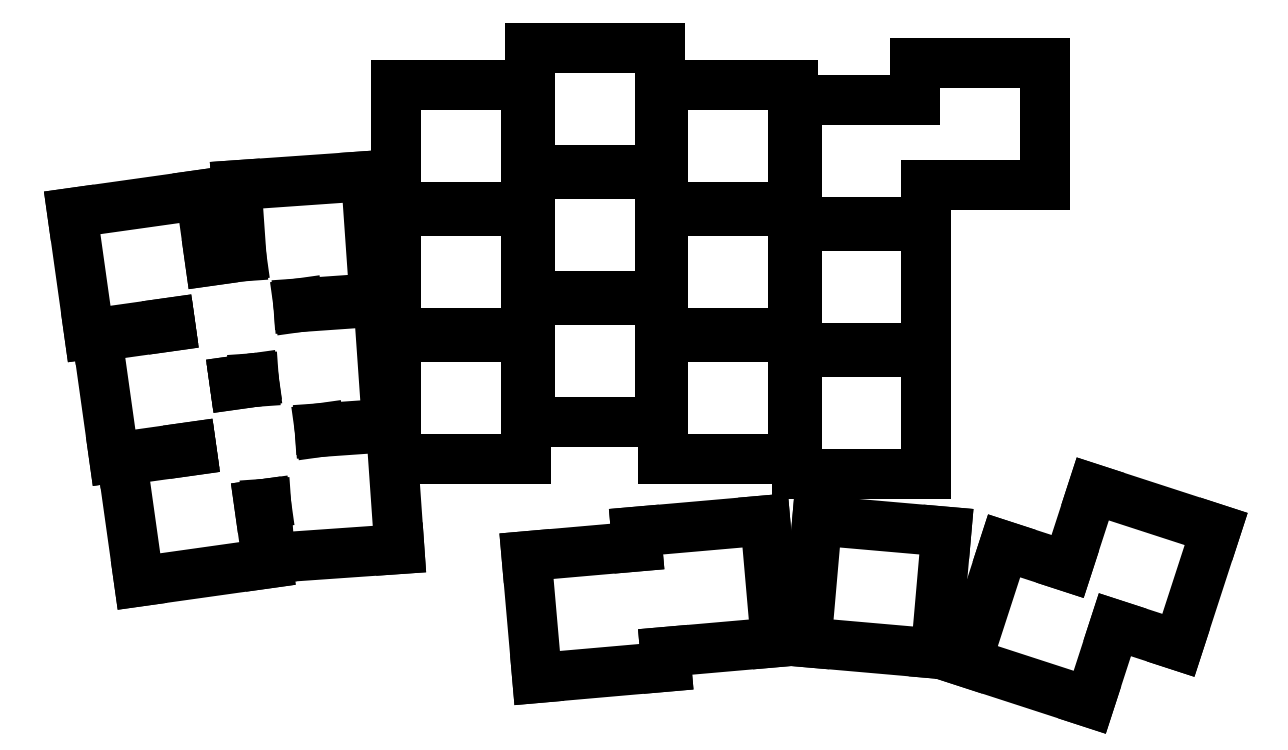
<metadata>
{"format":"dxf","ext":"dxf","renderer":"ezdxf+matplotlib","layout":"modelspace","background":"white","min_lineweight":24,"dpi":150}
</metadata>
<code>
0
SECTION
2
ENTITIES
0
LINE
8
0
10
141.5
20
-159.5
11
158.8
21
-157.1
0
LINE
8
0
10
158.8
20
-157.1
11
157.7
21
-149.2
0
LINE
8
0
10
148.6
20
-141.9
11
139.2
21
-143.2
0
LINE
8
0
10
139.2
20
-143.2
11
141.5
21
-159.5
0
LINE
8
0
10
138.1
20
-142.8
11
148.5
21
-141.4
0
LINE
8
0
10
154.4
20
-133
11
154.4
21
-132.5
0
LINE
8
0
10
145.7
20
-125.1
11
135.8
21
-126.5
0
LINE
8
0
10
135.8
20
-126.5
11
138.1
21
-142.8
0
LINE
8
0
10
134.8
20
-126.1
11
145.7
21
-124.6
0
LINE
8
0
10
151.1
20
-116.3
11
149.8
21
-107.4
0
LINE
8
0
10
149.8
20
-107.4
11
132.5
21
-109.8
0
LINE
8
0
10
132.5
20
-109.8
11
134.8
21
-126.1
0
LINE
8
0
10
159.2
20
-156.4
11
176.6
21
-155.1
0
LINE
8
0
10
176.6
20
-155.1
11
175.5
21
-138.7
0
LINE
8
0
10
175.5
20
-138.7
11
165.9
21
-139.4
0
LINE
8
0
10
158.7
20
-149
11
159.2
21
-156.4
0
LINE
8
0
10
165.9
20
-138.9
11
174.9
21
-138.2
0
LINE
8
0
10
174.9
20
-138.2
11
173.8
21
-121.8
0
LINE
8
0
10
173.8
20
-121.8
11
163.1
21
-122.5
0
LINE
8
0
10
157
20
-132.1
11
157
21
-132.6
0
LINE
8
0
10
163
20
-122
11
173.3
21
-121.3
0
LINE
8
0
10
173.3
20
-121.3
11
172.1
21
-104.8
0
LINE
8
0
10
172.1
20
-104.8
11
154.7
21
-106.1
0
LINE
8
0
10
154.7
20
-106.1
11
155.3
21
-115.7
0
LINE
8
0
10
176.2
20
-143
11
193.7
21
-143
0
LINE
8
0
10
193.7
20
-143
11
193.7
21
-126.5
0
LINE
8
0
10
193.7
20
-126.5
11
176.2
21
-126.5
0
LINE
8
0
10
176.2
20
-126.5
11
176.2
21
-143
0
LINE
8
0
10
176.2
20
-126
11
193.7
21
-126
0
LINE
8
0
10
193.7
20
-126
11
193.7
21
-109.5
0
LINE
8
0
10
193.7
20
-109.5
11
176.2
21
-109.5
0
LINE
8
0
10
176.2
20
-109.5
11
176.2
21
-126
0
LINE
8
0
10
176.2
20
-109
11
193.7
21
-109
0
LINE
8
0
10
193.7
20
-109
11
193.7
21
-92.52
0
LINE
8
0
10
193.7
20
-92.52
11
176.2
21
-92.52
0
LINE
8
0
10
176.2
20
-92.52
11
176.2
21
-109
0
LINE
8
0
10
194.2
20
-138
11
211.7
21
-138
0
LINE
8
0
10
211.7
20
-138
11
211.7
21
-121.5
0
LINE
8
0
10
211.7
20
-121.5
11
194.2
21
-121.5
0
LINE
8
0
10
194.2
20
-121.5
11
194.2
21
-138
0
LINE
8
0
10
194.2
20
-121
11
211.7
21
-121
0
LINE
8
0
10
211.7
20
-121
11
211.7
21
-104.5
0
LINE
8
0
10
211.7
20
-104.5
11
194.2
21
-104.5
0
LINE
8
0
10
194.2
20
-104.5
11
194.2
21
-121
0
LINE
8
0
10
194.2
20
-104
11
211.7
21
-104
0
LINE
8
0
10
211.7
20
-104
11
211.7
21
-87.52
0
LINE
8
0
10
211.7
20
-87.52
11
194.2
21
-87.52
0
LINE
8
0
10
194.2
20
-87.52
11
194.2
21
-104
0
LINE
8
0
10
212.2
20
-143
11
229.7
21
-143
0
LINE
8
0
10
229.7
20
-143
11
229.7
21
-126.5
0
LINE
8
0
10
229.7
20
-126.5
11
212.2
21
-126.5
0
LINE
8
0
10
212.2
20
-126.5
11
212.2
21
-143
0
LINE
8
0
10
212.2
20
-126
11
229.7
21
-126
0
LINE
8
0
10
229.7
20
-126
11
229.7
21
-109.5
0
LINE
8
0
10
229.7
20
-109.5
11
212.2
21
-109.5
0
LINE
8
0
10
212.2
20
-109.5
11
212.2
21
-126
0
LINE
8
0
10
212.2
20
-109
11
229.7
21
-109
0
LINE
8
0
10
229.7
20
-109
11
229.7
21
-92.52
0
LINE
8
0
10
229.7
20
-92.52
11
212.2
21
-92.52
0
LINE
8
0
10
212.2
20
-92.52
11
212.2
21
-109
0
LINE
8
0
10
230.2
20
-145
11
247.7
21
-145
0
LINE
8
0
10
247.7
20
-145
11
247.7
21
-128.5
0
LINE
8
0
10
247.7
20
-128.5
11
230.2
21
-128.5
0
LINE
8
0
10
230.2
20
-128.5
11
230.2
21
-145
0
LINE
8
0
10
230.2
20
-128
11
247.7
21
-128
0
LINE
8
0
10
247.7
20
-128
11
247.7
21
-111.5
0
LINE
8
0
10
247.7
20
-111.5
11
230.2
21
-111.5
0
LINE
8
0
10
230.2
20
-111.5
11
230.2
21
-128
0
LINE
8
0
10
230.2
20
-111
11
247.7
21
-111
0
LINE
8
0
10
247.7
20
-111
11
247.7
21
-106
0
LINE
8
0
10
246.2
20
-94.52
11
230.2
21
-94.52
0
LINE
8
0
10
230.2
20
-94.52
11
230.2
21
-111
0
LINE
8
0
10
212.5
20
-169
11
227.4
21
-167.7
0
LINE
8
0
10
227.4
20
-167.7
11
226
21
-151.3
0
LINE
8
0
10
226
20
-151.3
11
208.5
21
-152.8
0
LINE
8
0
10
208.5
20
-152.8
11
208.7
21
-154.8
0
LINE
8
0
10
231.5
20
-167.7
11
249
21
-169.2
0
LINE
8
0
10
249
20
-169.2
11
250.4
21
-152.8
0
LINE
8
0
10
250.4
20
-152.8
11
233
21
-151.3
0
LINE
8
0
10
233
20
-151.3
11
231.5
21
-167.7
0
LINE
8
0
10
253.1
20
-170.4
11
269.8
21
-175.8
0
LINE
8
0
10
269.8
20
-175.8
11
273.2
21
-165.4
0
LINE
8
0
10
266.8
20
-157.5
11
258.2
21
-154.7
0
LINE
8
0
10
258.2
20
-154.7
11
253.1
21
-170.4
0
LINE
8
0
10
154.4
20
-132.5
11
157
21
-132.1
0
LINE
8
0
10
163.1
20
-122.5
11
163
21
-122
0
LINE
8
0
10
155.3
20
-115.7
11
151.1
21
-116.3
0
LINE
8
0
10
145.7
20
-124.6
11
145.7
21
-125.1
0
LINE
8
0
10
157.7
20
-149.2
11
158.7
21
-149
0
LINE
8
0
10
165.9
20
-139.4
11
165.9
21
-138.9
0
LINE
8
0
10
157
20
-132.6
11
154.4
21
-133
0
LINE
8
0
10
148.5
20
-141.4
11
148.6
21
-141.9
0
LINE
8
0
10
247.7
20
-106
11
263.7
21
-106
0
LINE
8
0
10
263.7
20
-106
11
263.7
21
-89.52
0
LINE
8
0
10
263.7
20
-89.52
11
246.2
21
-89.52
0
LINE
8
0
10
246.2
20
-89.52
11
246.2
21
-94.52
0
LINE
8
0
10
273.2
20
-165.4
11
281.7
21
-168.1
0
LINE
8
0
10
281.7
20
-168.1
11
286.8
21
-152.4
0
LINE
8
0
10
286.8
20
-152.4
11
270.2
21
-147
0
LINE
8
0
10
270.2
20
-147
11
266.8
21
-157.5
0
LINE
8
0
10
195.2
20
-172.5
11
212.6
21
-171
0
LINE
8
0
10
212.6
20
-171
11
212.5
21
-169
0
LINE
8
0
10
208.7
20
-154.8
11
193.8
21
-156.1
0
LINE
8
0
10
193.8
20
-156.1
11
195.2
21
-172.5
0
ENDSEC
0
EOF

</code>
